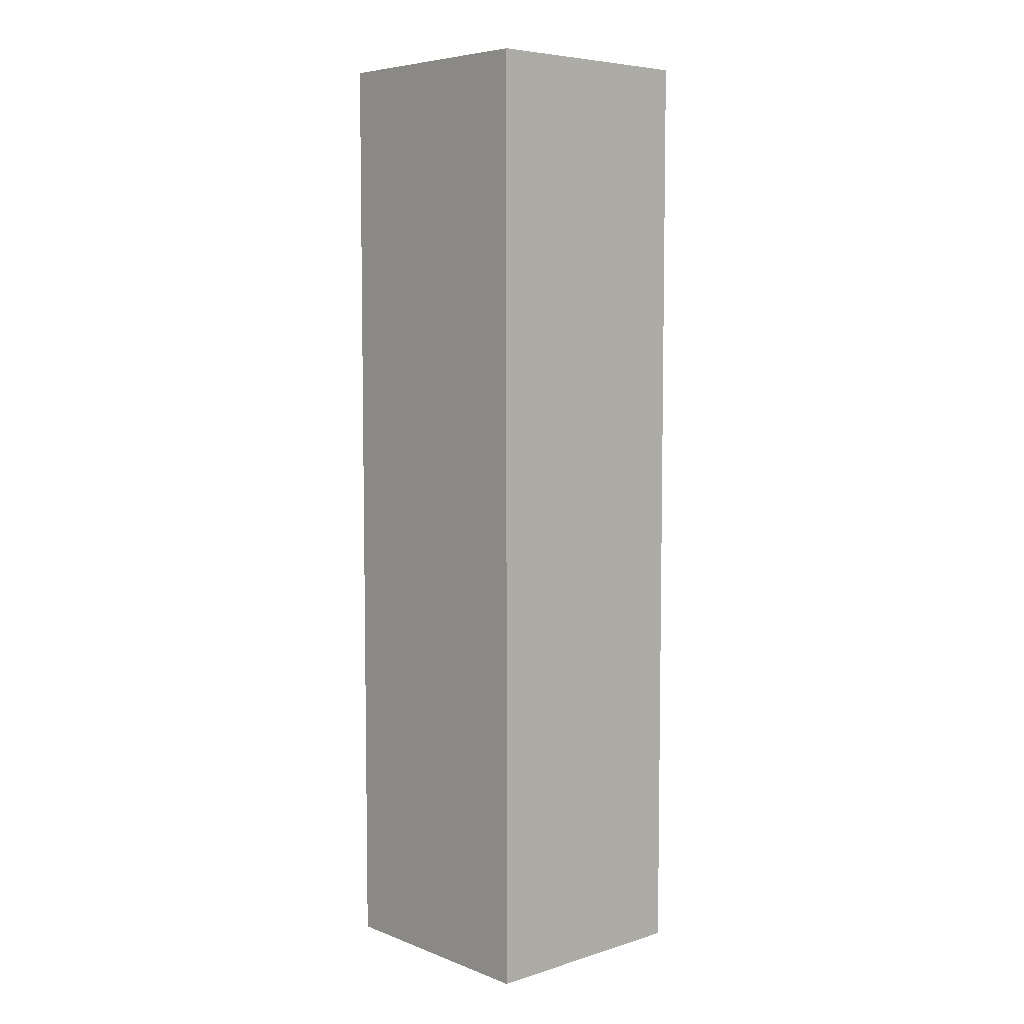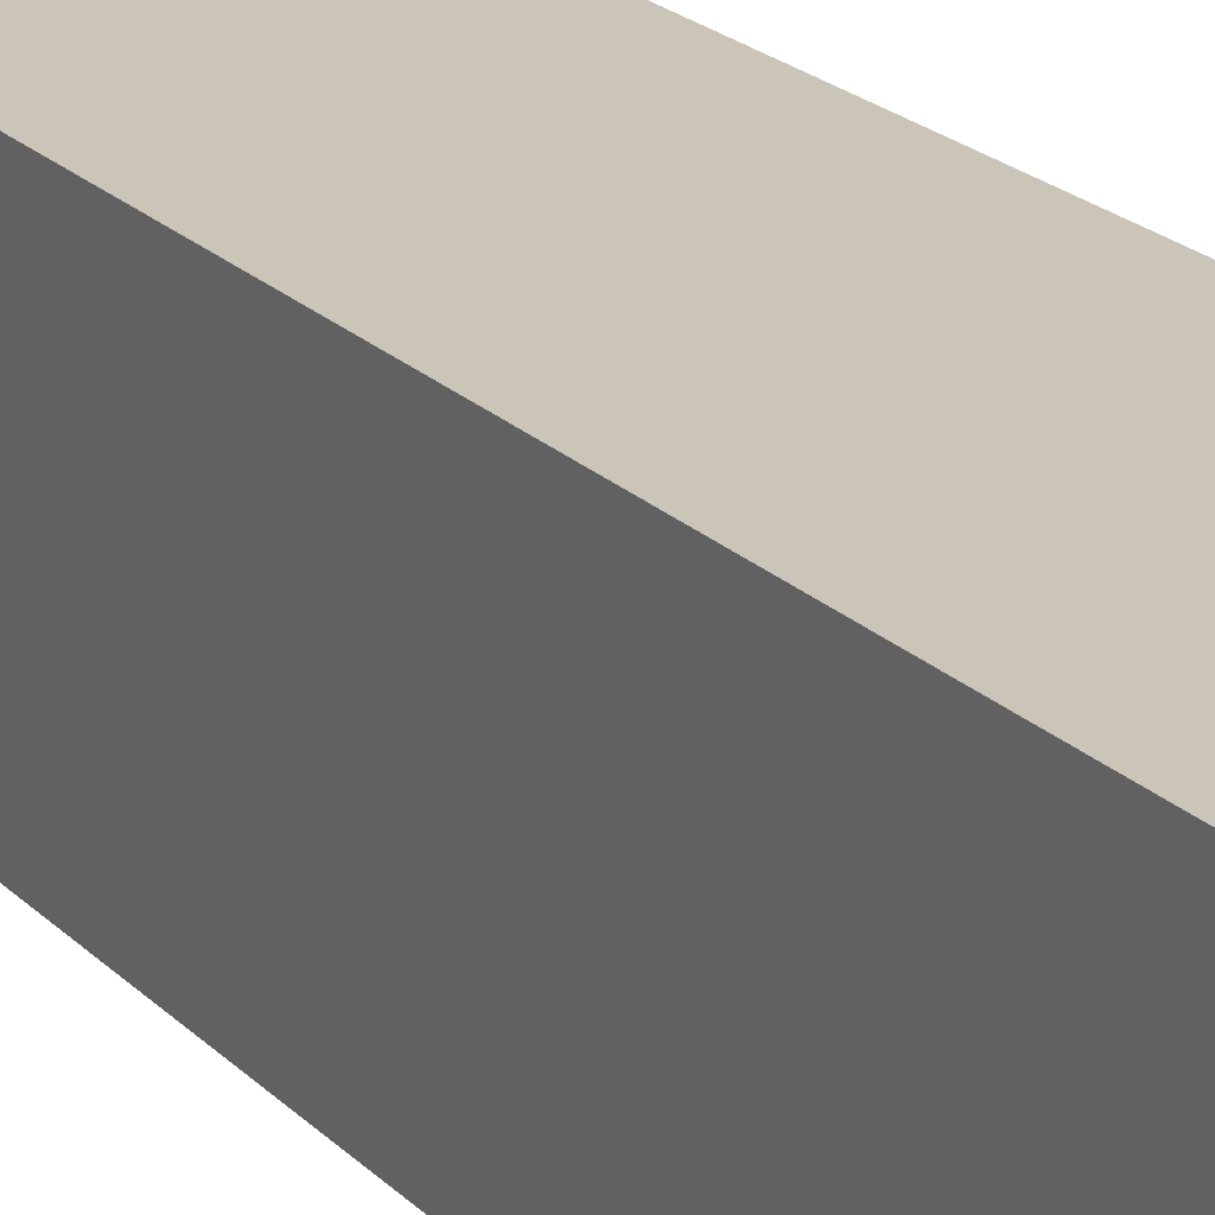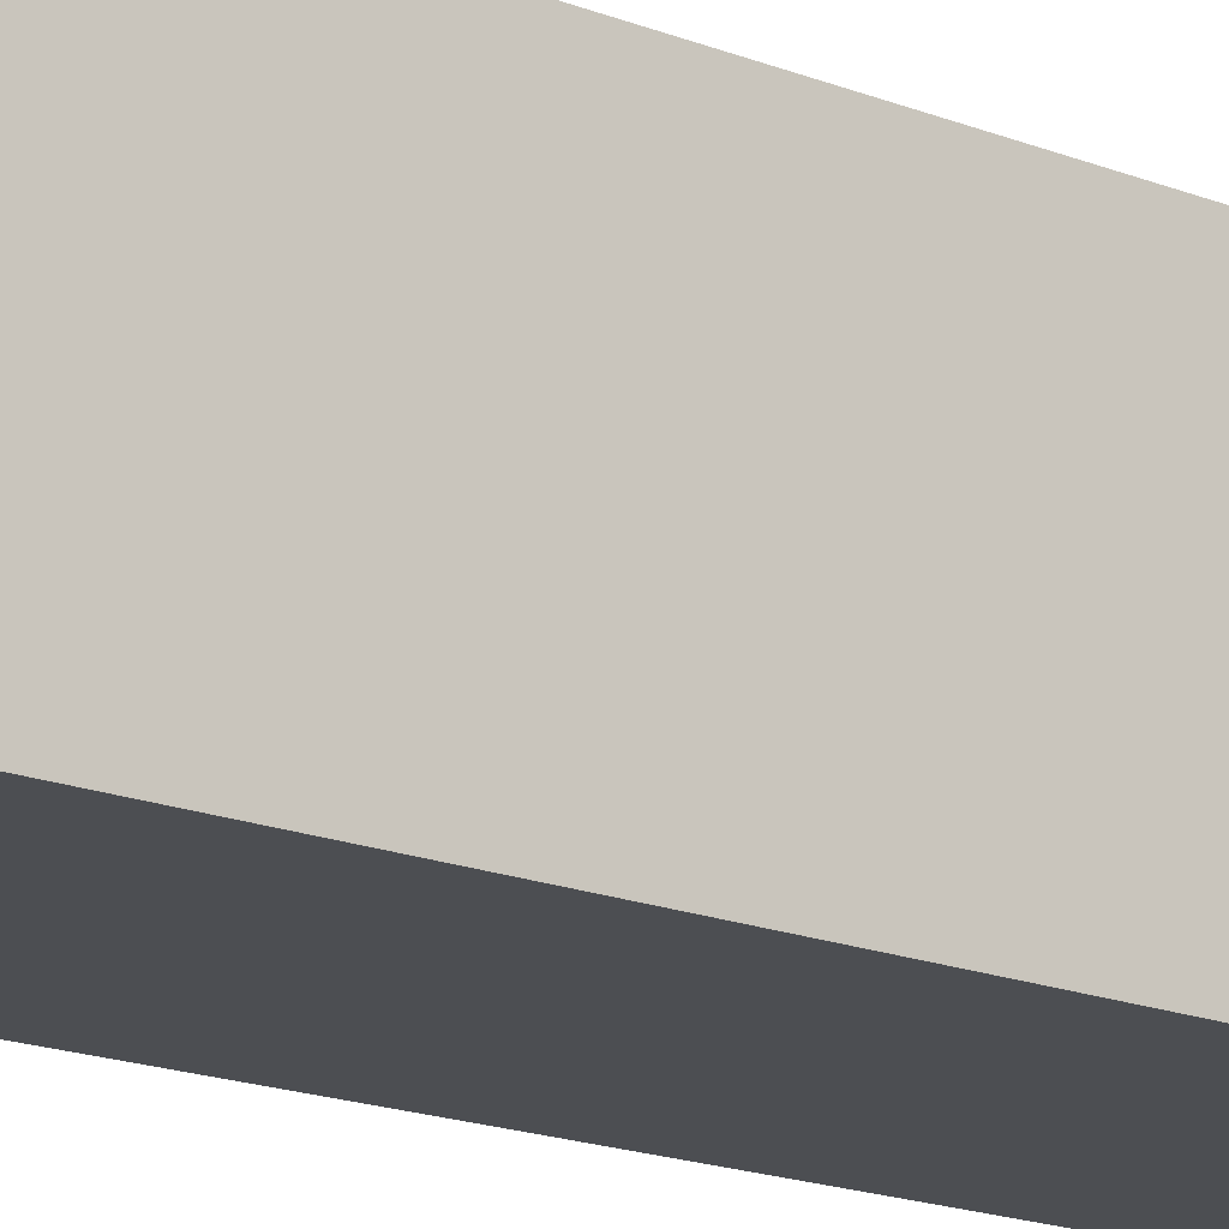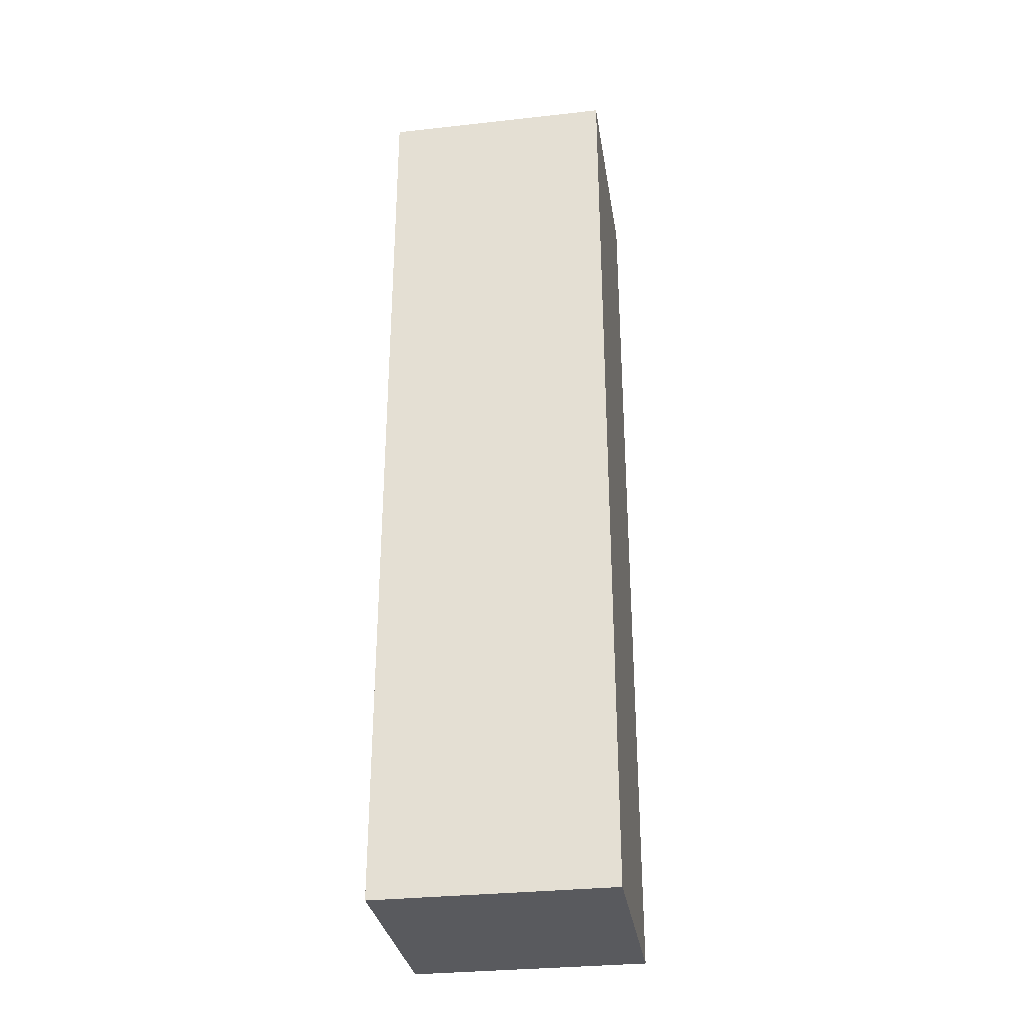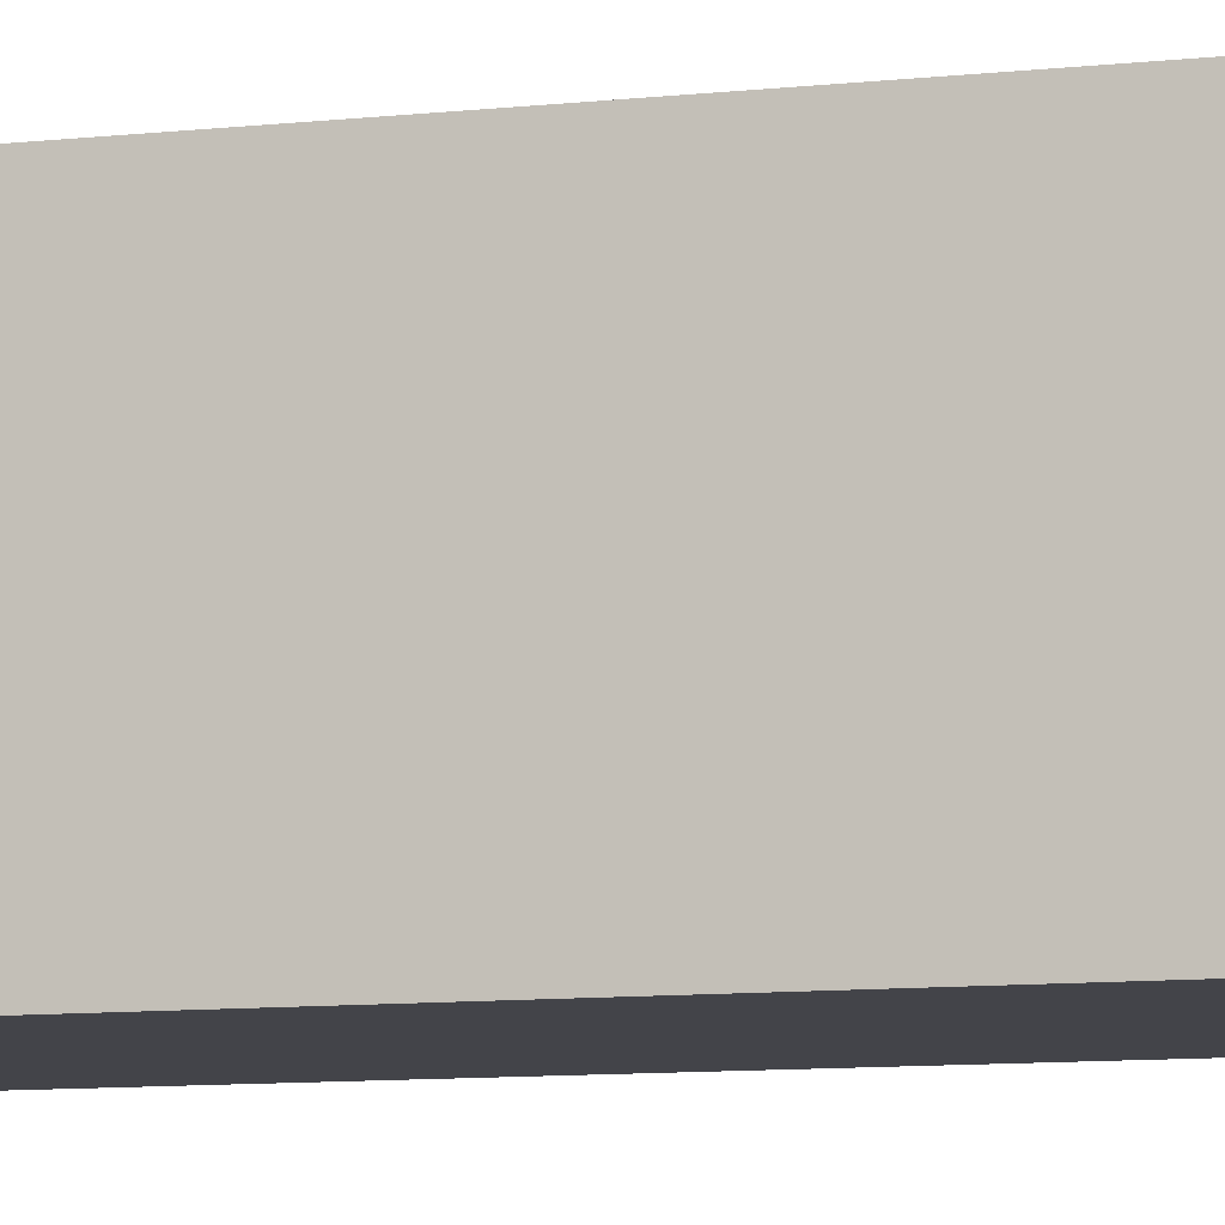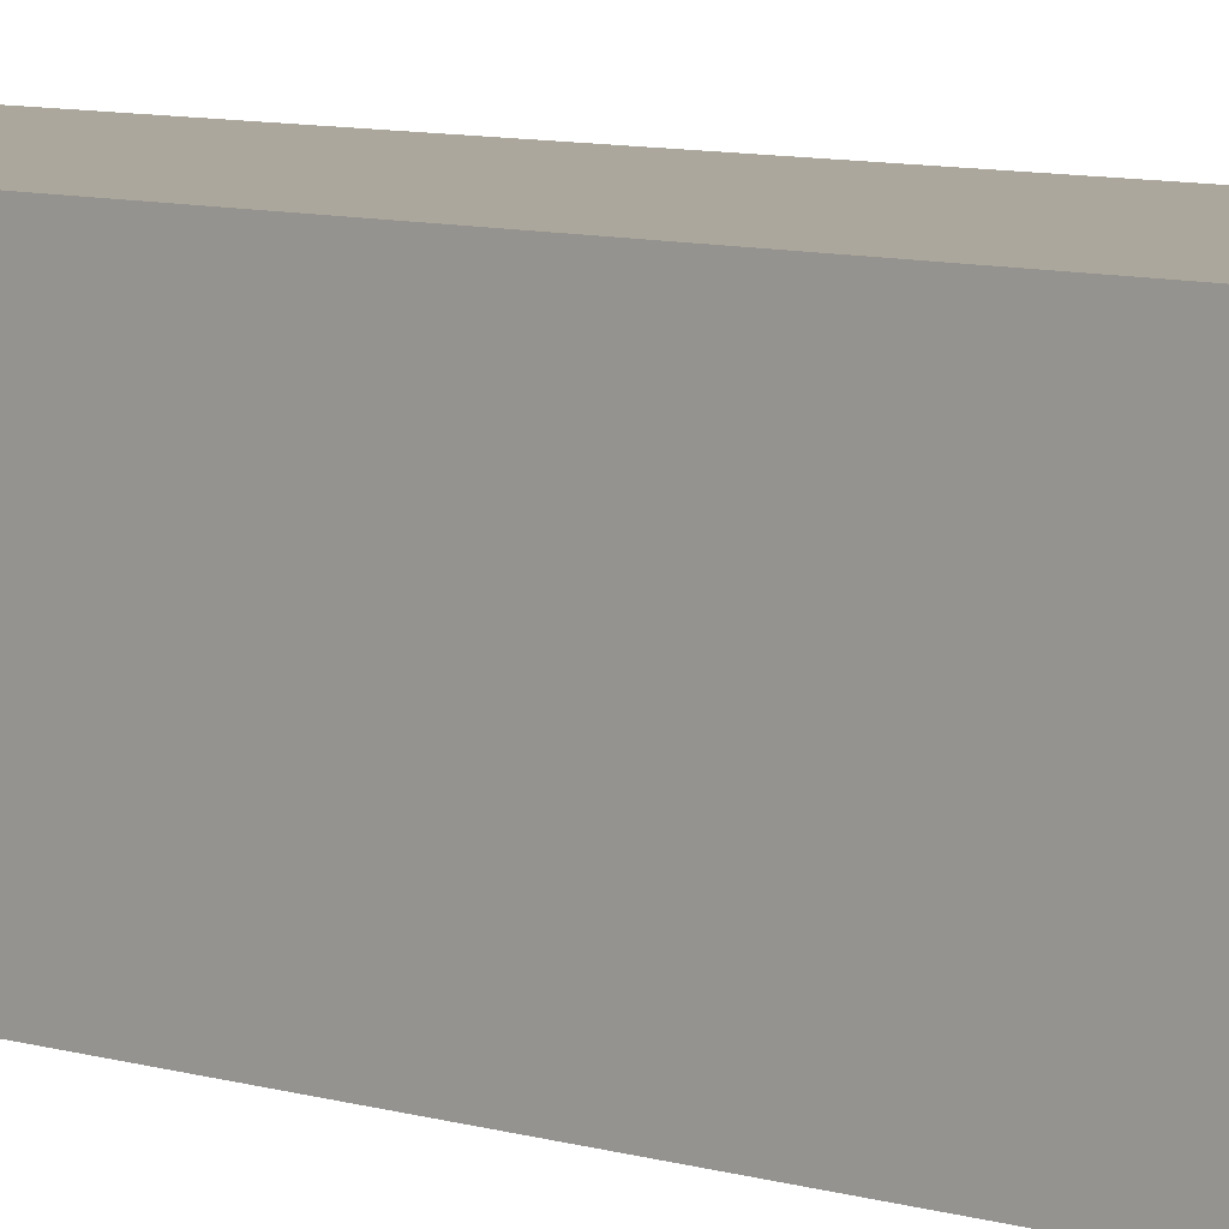
<metadata>
{"format":"obj","ext":"obj","renderer":"f3d","projection":"perspective","resolution":1024,"background":"white","views":[{"elev":6.2,"azim":-42.1,"up":"+Y"},{"elev":20.4,"azim":-30.0,"up":"+Z"},{"elev":-16.5,"azim":-129.9,"up":"+Z"},{"elev":-31.5,"azim":-81.1,"up":"+Y"},{"elev":-8.5,"azim":108.0,"up":"+Z"},{"elev":8.3,"azim":129.9,"up":"+Z"}]}
</metadata>
<code>
o Cube_Cube.001
v -0.4813 2 -0.4977
v -0.4813 -2 0.4977
v -0.4813 -2 -0.4977
v -0.4813 2 0.4977
v 0.4813 -2 0.4977
v 0.4813 2 0.4977
v 0.4813 -2 -0.4977
v 0.4813 2 -0.4977
f 1 2 3
f 4 5 2
f 6 7 5
f 8 3 7
f 5 3 2
f 4 8 6
f 1 4 2
f 4 6 5
f 6 8 7
f 8 1 3
f 5 7 3
f 4 1 8

</code>
